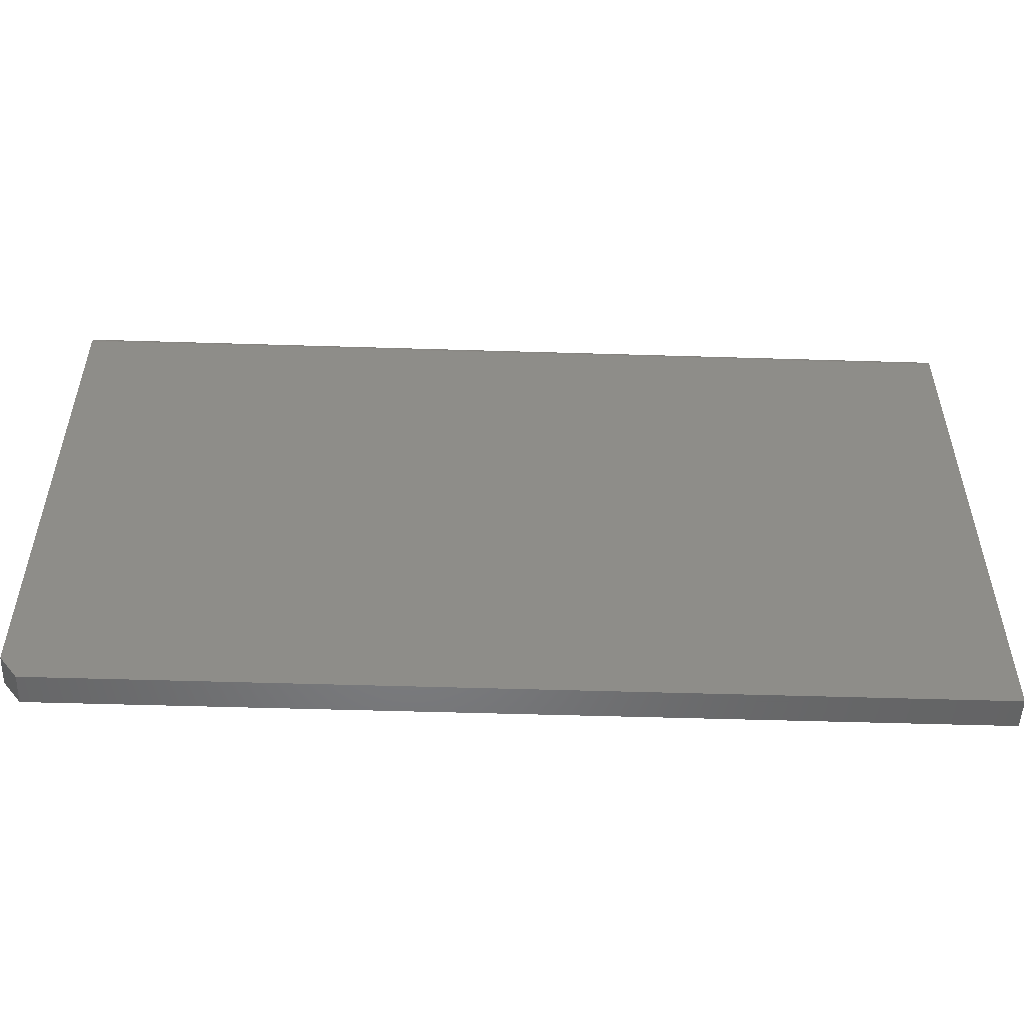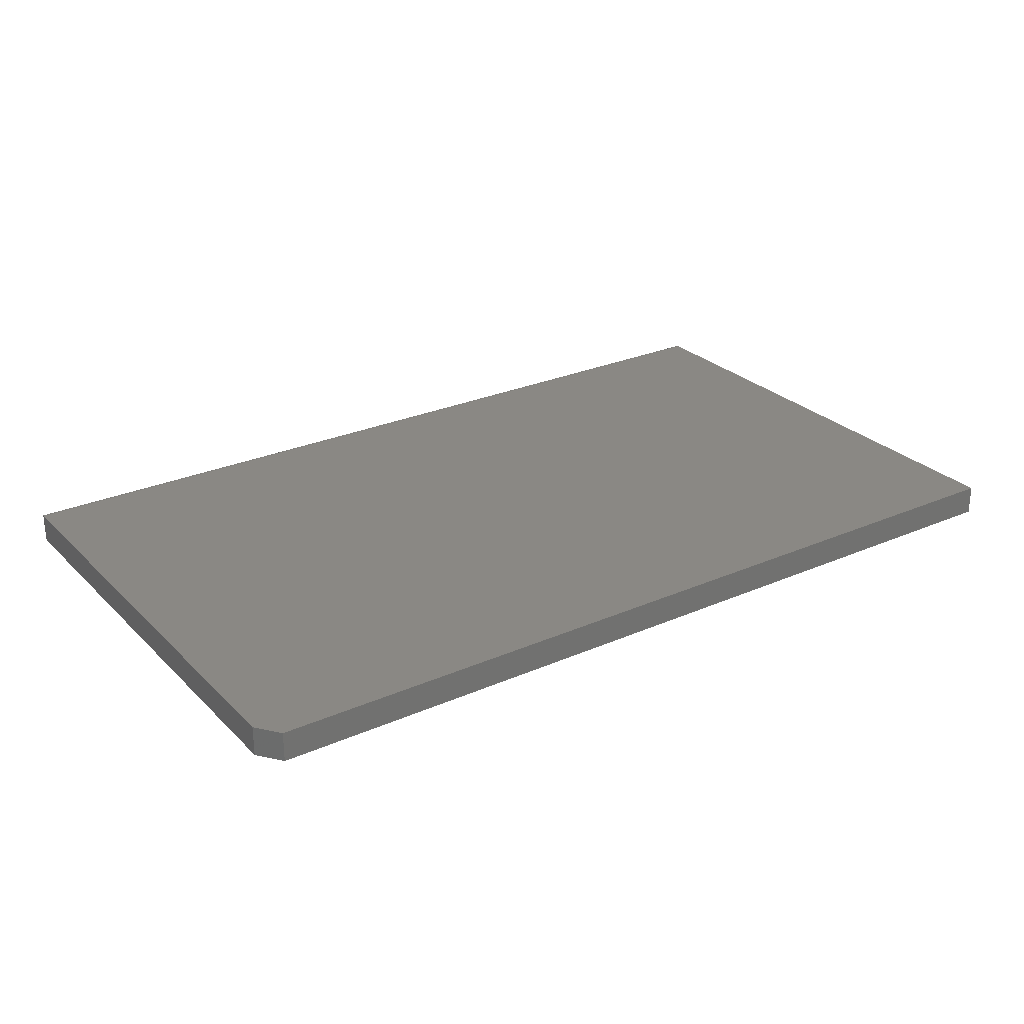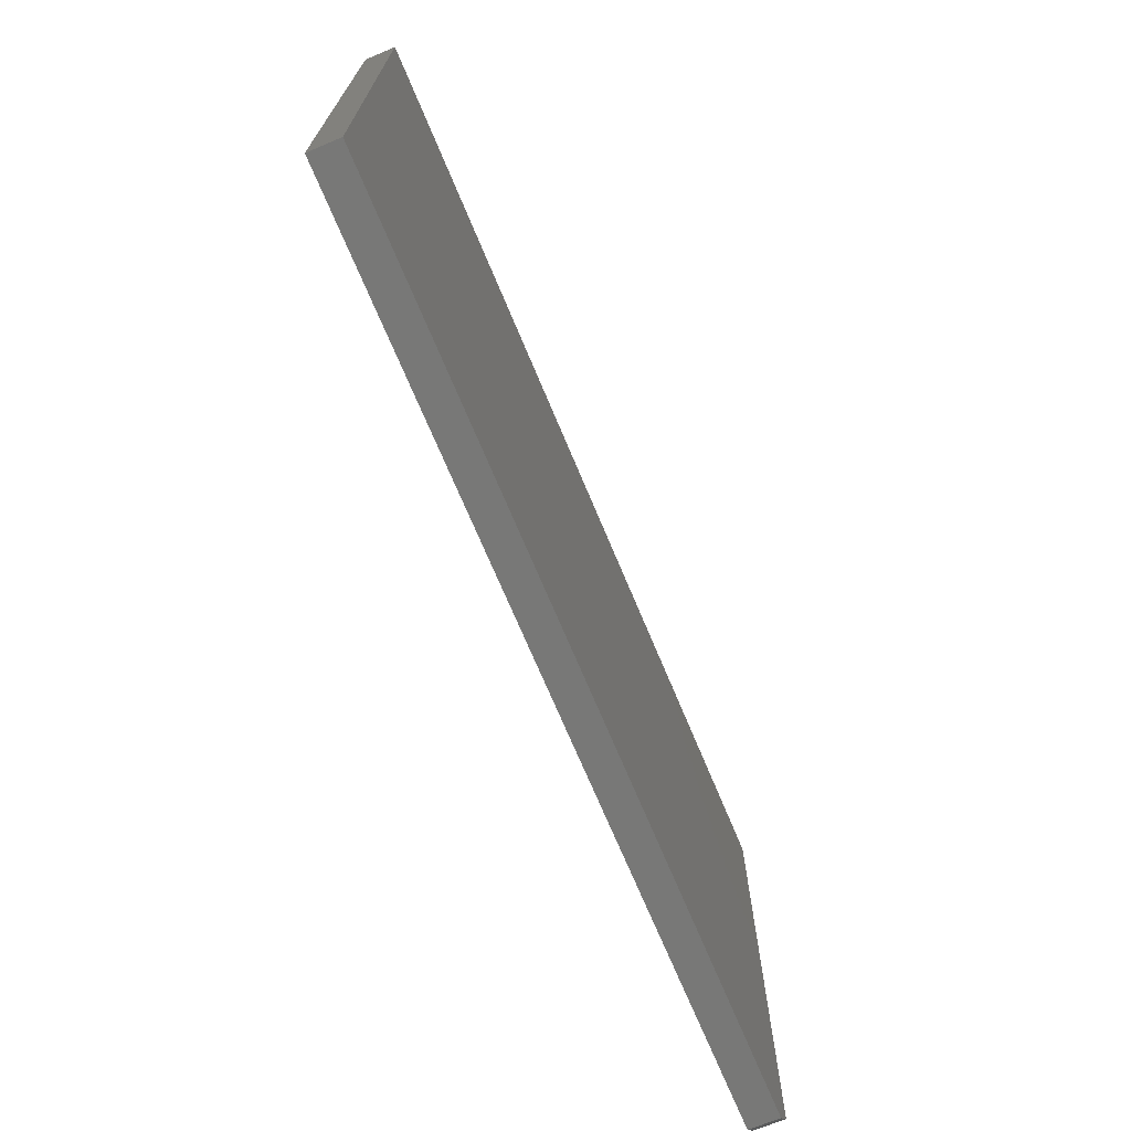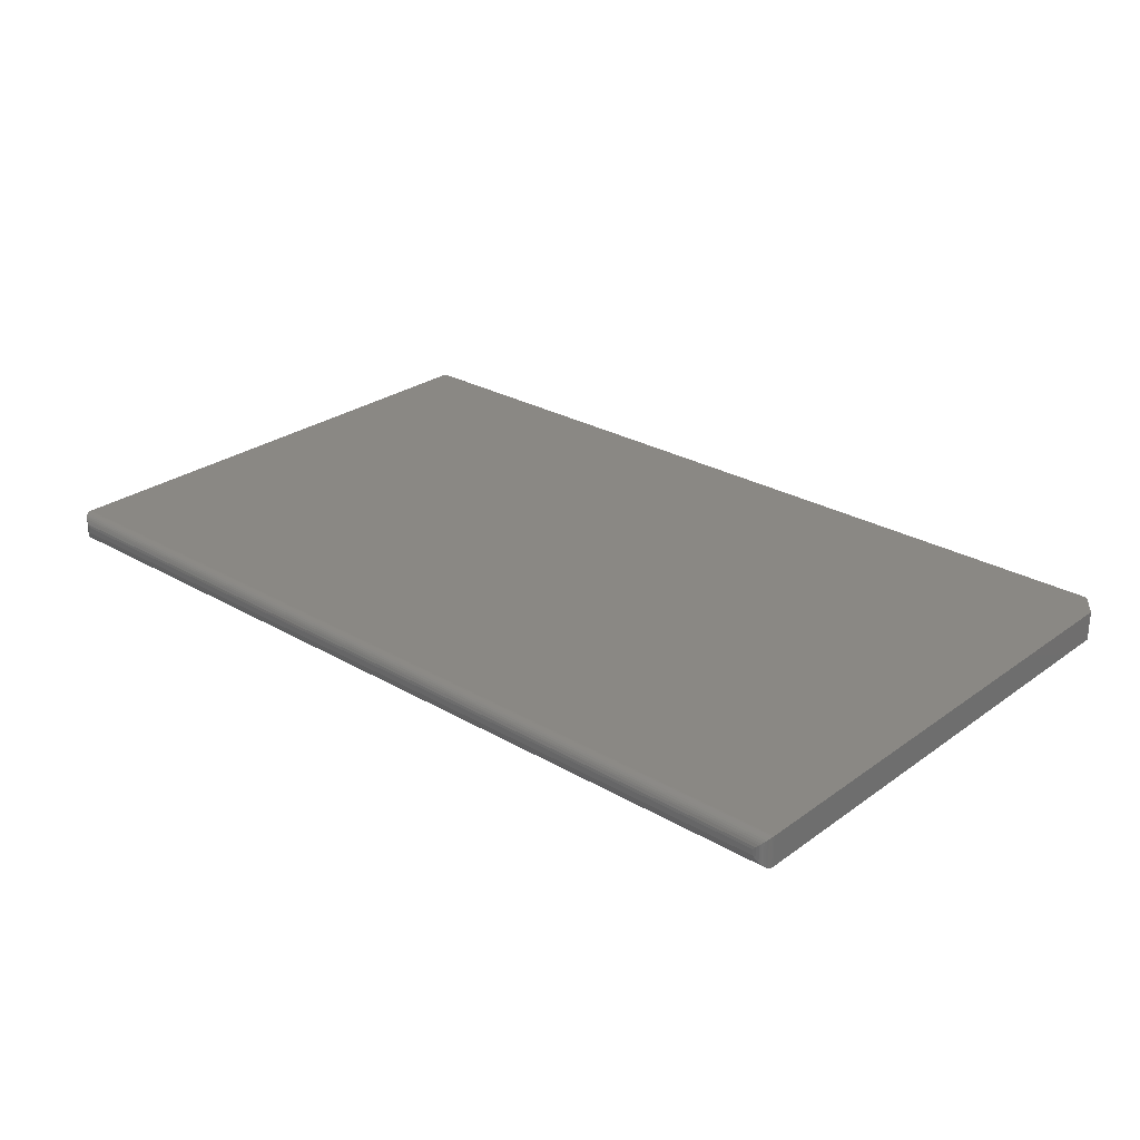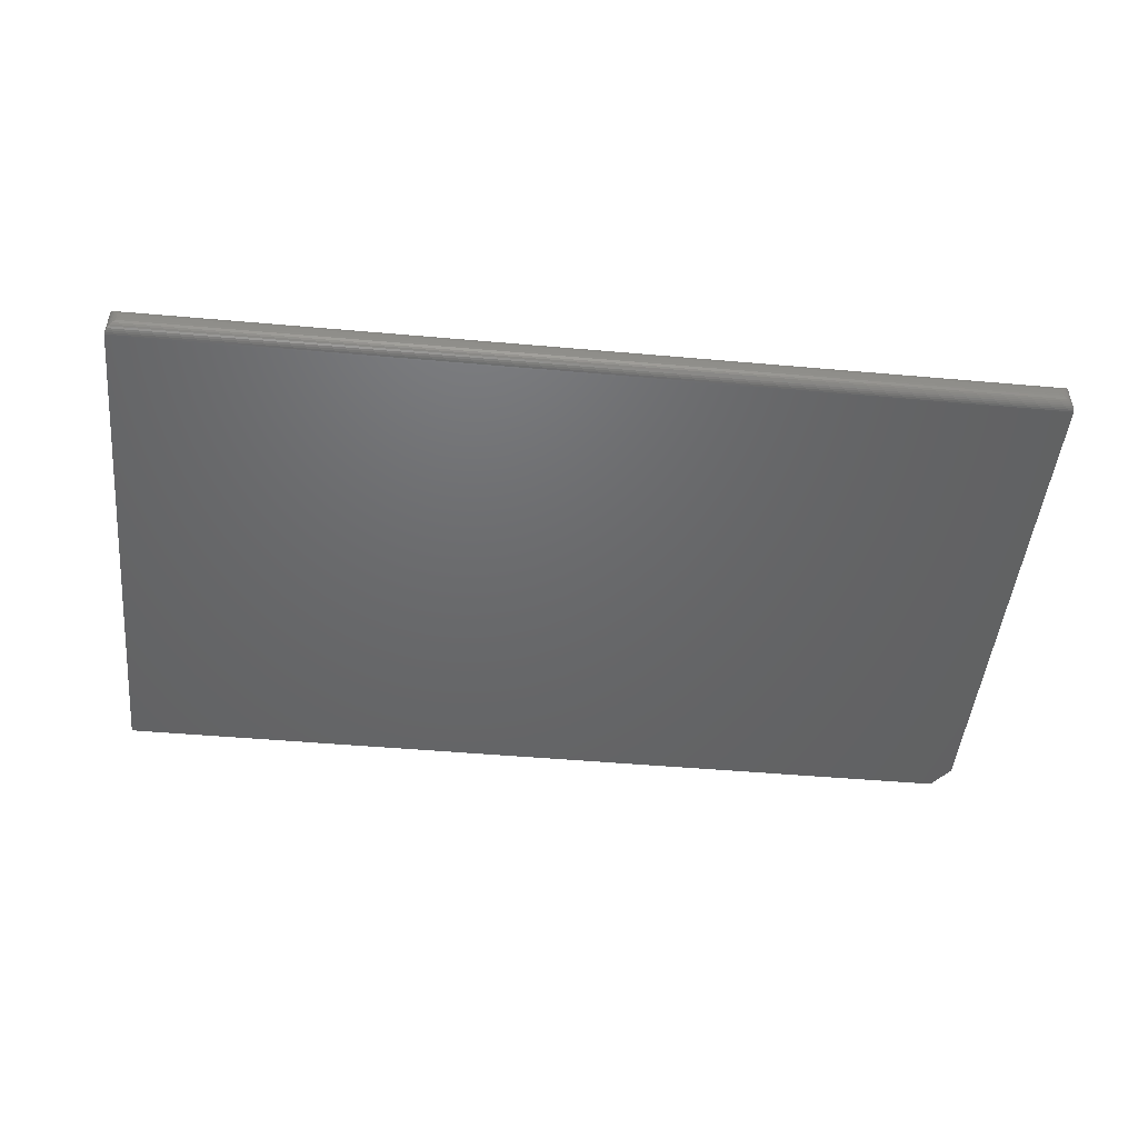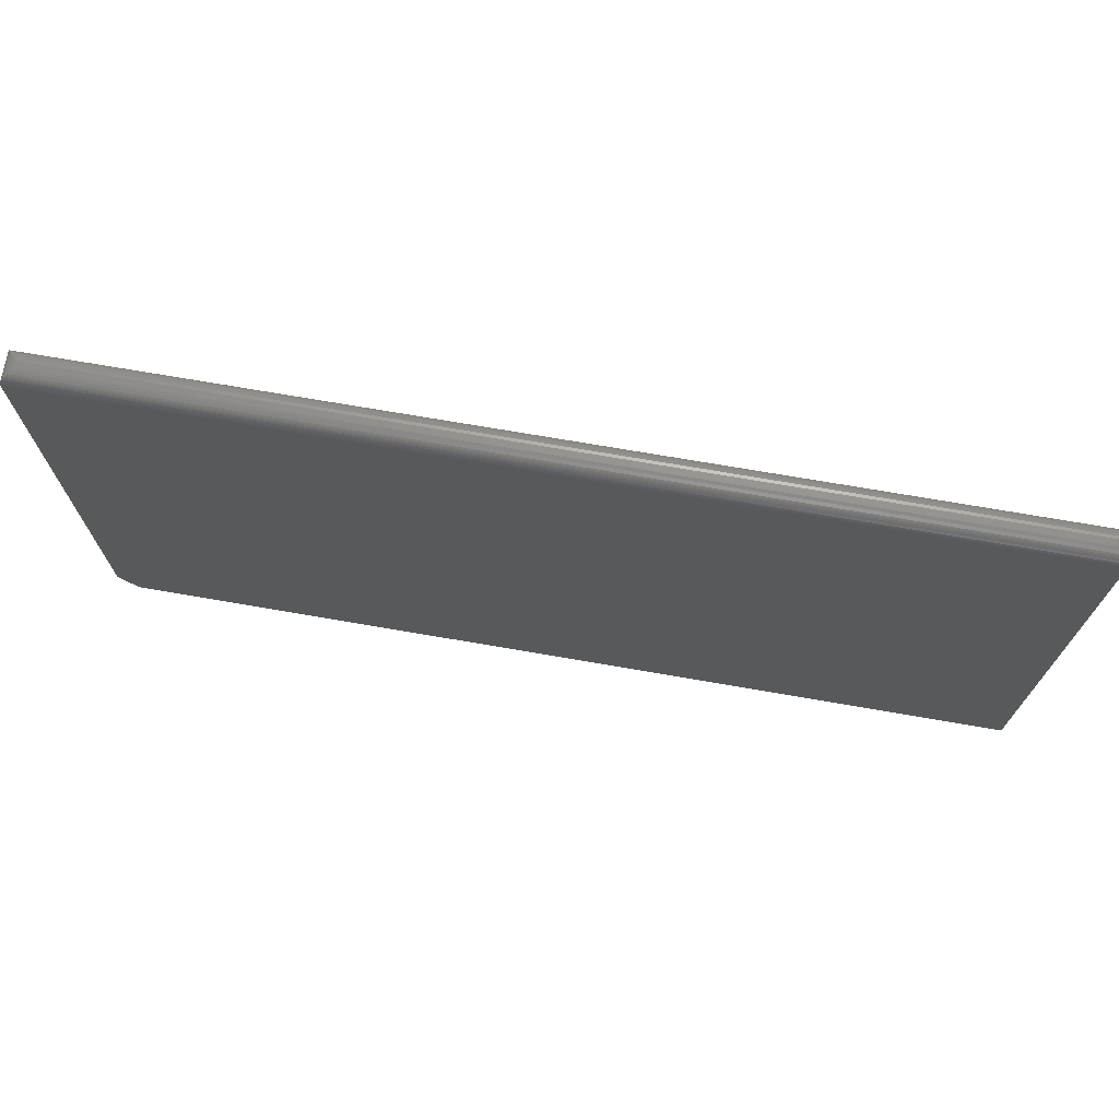
<metadata>
{"format":"stl","ext":"stl","renderer":"f3d","projection":"perspective","resolution":1024,"background":"white","views":[{"elev":-52.0,"azim":178.1,"up":"+Z"},{"elev":26.9,"azim":145.7,"up":"+Y"},{"elev":-70.4,"azim":-67.4,"up":"+Z"},{"elev":27.0,"azim":42.0,"up":"+Y"},{"elev":-47.5,"azim":-5.7,"up":"+Y"},{"elev":71.9,"azim":-170.2,"up":"+Z"}]}
</metadata>
<code>
# stl→obj: 46 verts, 88 faces
v 0.4219 -0.03906 0.5312
v -0.75 -0.03906 0.5312
v 0.4219 -0.03906 -0.125
v -0.75 -0.03906 -0.1562
v 0.3984 -0.03906 -0.1562
v 0.3984 1.275e-16 -0.1562
v -0.75 0 -0.1562
v 0.4219 1.318e-16 -0.125
v -0.75 3.816e-17 0.5312
v 0.4219 1.683e-16 0.5312
v -0.7344 -0.02344 0.5469
v -0.738 -0.012 0.5464
v -0.738 -0.02707 0.5464
v -0.7344 -0.01562 0.5469
v -0.7484 -0.001555 0.538
v -0.7472 -0.03622 0.5402
v -0.7472 -0.002838 0.5402
v -0.7455 -0.03461 0.5422
v -0.7455 -0.004452 0.5422
v -0.7436 -0.03271 0.5438
v -0.7436 -0.00635 0.5438
v -0.7415 -0.03059 0.5451
v -0.7415 -0.008477 0.5451
v -0.7499 -0.0001256 0.5332
v -0.7499 -0.03894 0.5332
v -0.7494 -0.0006435 0.5357
v -0.7494 -0.03842 0.5357
v -0.7484 -0.03751 0.538
v 0.4062 -0.02344 0.5469
v 0.4062 -0.01562 0.5469
v 0.4099 -0.02707 0.5464
v 0.4099 -0.012 0.5464
v 0.4134 -0.03059 0.5451
v 0.4134 -0.008477 0.5451
v 0.4155 -0.03271 0.5438
v 0.4155 -0.00635 0.5438
v 0.4174 -0.03461 0.5422
v 0.4174 -0.004452 0.5422
v 0.419 -0.03622 0.5402
v 0.419 -0.002838 0.5402
v 0.4203 -0.03751 0.538
v 0.4217 -0.03894 0.5332
v 0.4217 -0.0001256 0.5332
v 0.4212 -0.03842 0.5357
v 0.4212 -0.0006435 0.5357
v 0.4203 -0.001555 0.538
f 1 2 3
f 3 2 4
f 3 4 5
f 6 7 8
f 8 7 9
f 8 9 10
f 3 8 1
f 1 8 10
f 4 7 5
f 5 7 6
f 5 6 3
f 3 6 8
f 11 12 13
f 11 14 12
f 15 16 17
f 17 16 18
f 17 18 19
f 19 18 20
f 19 20 21
f 21 20 22
f 21 22 23
f 23 22 13
f 23 13 12
f 9 2 24
f 24 2 25
f 24 25 26
f 26 25 27
f 26 27 15
f 15 27 28
f 15 28 16
f 29 30 11
f 11 30 14
f 30 31 32
f 30 29 31
f 32 31 33
f 32 33 34
f 34 33 35
f 34 35 36
f 36 35 37
f 36 37 38
f 38 37 39
f 38 39 40
f 40 39 41
f 1 10 42
f 42 10 43
f 42 43 44
f 44 43 45
f 44 45 41
f 41 45 46
f 41 46 40
f 2 9 4
f 4 9 7
f 29 13 31
f 29 11 13
f 31 13 22
f 31 22 33
f 33 22 20
f 33 20 35
f 35 20 18
f 35 18 37
f 37 18 16
f 37 16 39
f 39 16 28
f 2 1 25
f 25 1 42
f 25 42 27
f 27 42 44
f 27 44 28
f 28 44 41
f 28 41 39
f 14 32 12
f 14 30 32
f 46 17 40
f 40 17 19
f 40 19 38
f 38 19 21
f 38 21 36
f 36 21 23
f 36 23 34
f 34 23 12
f 34 12 32
f 10 9 43
f 43 9 24
f 43 24 45
f 45 24 26
f 45 26 46
f 46 26 15
f 46 15 17

</code>
